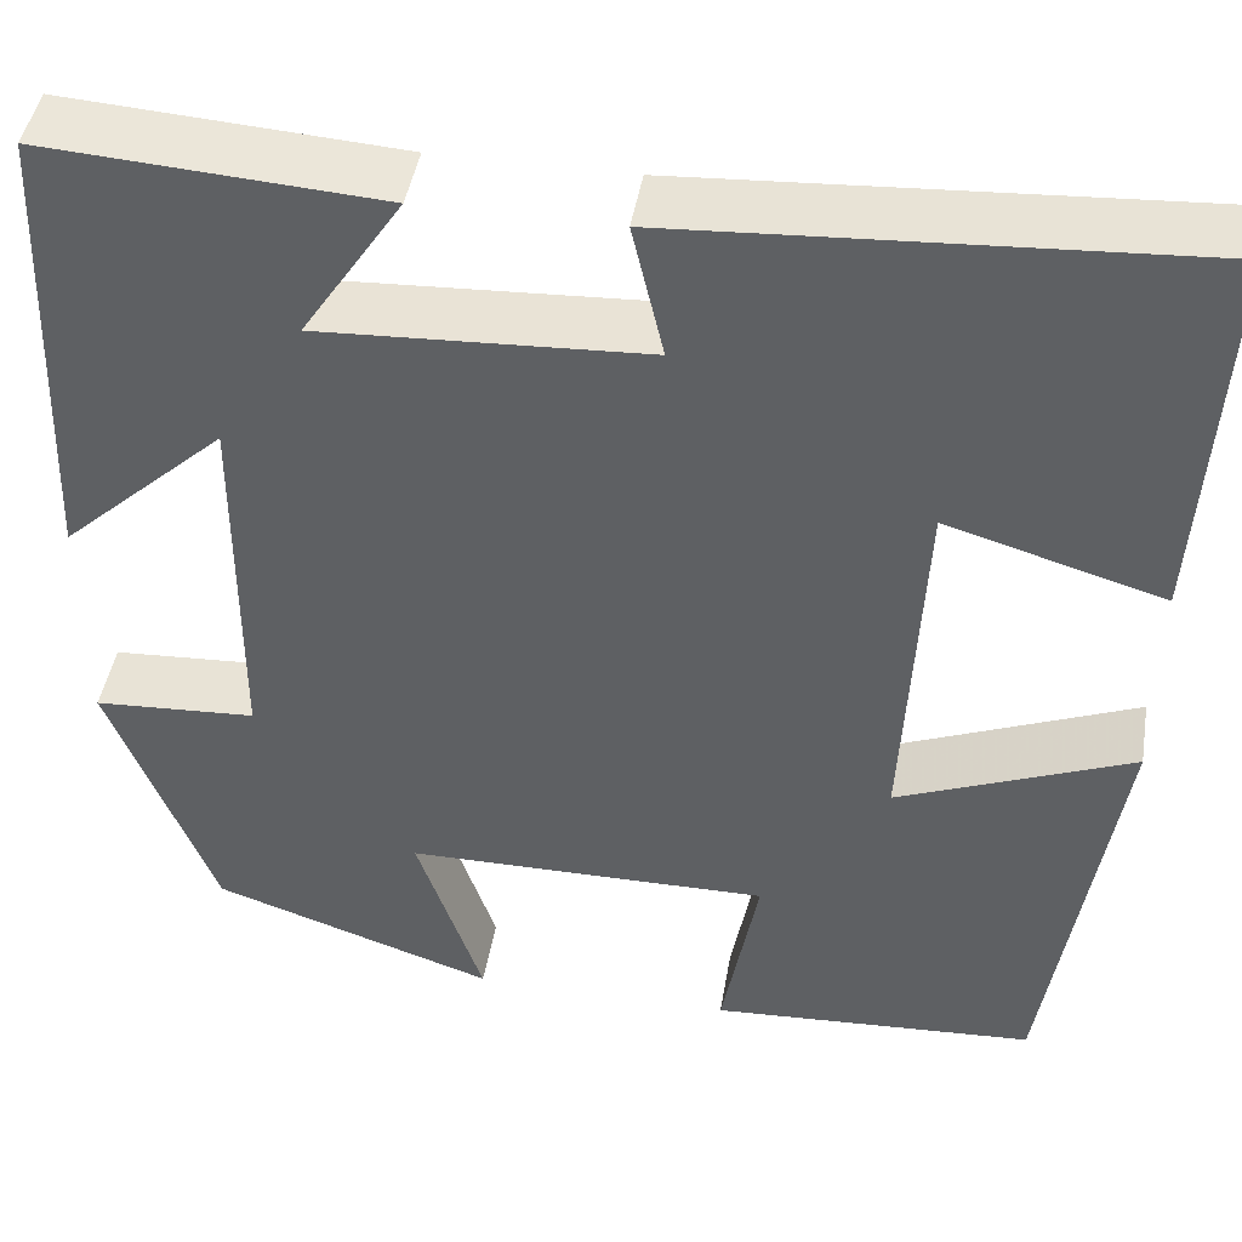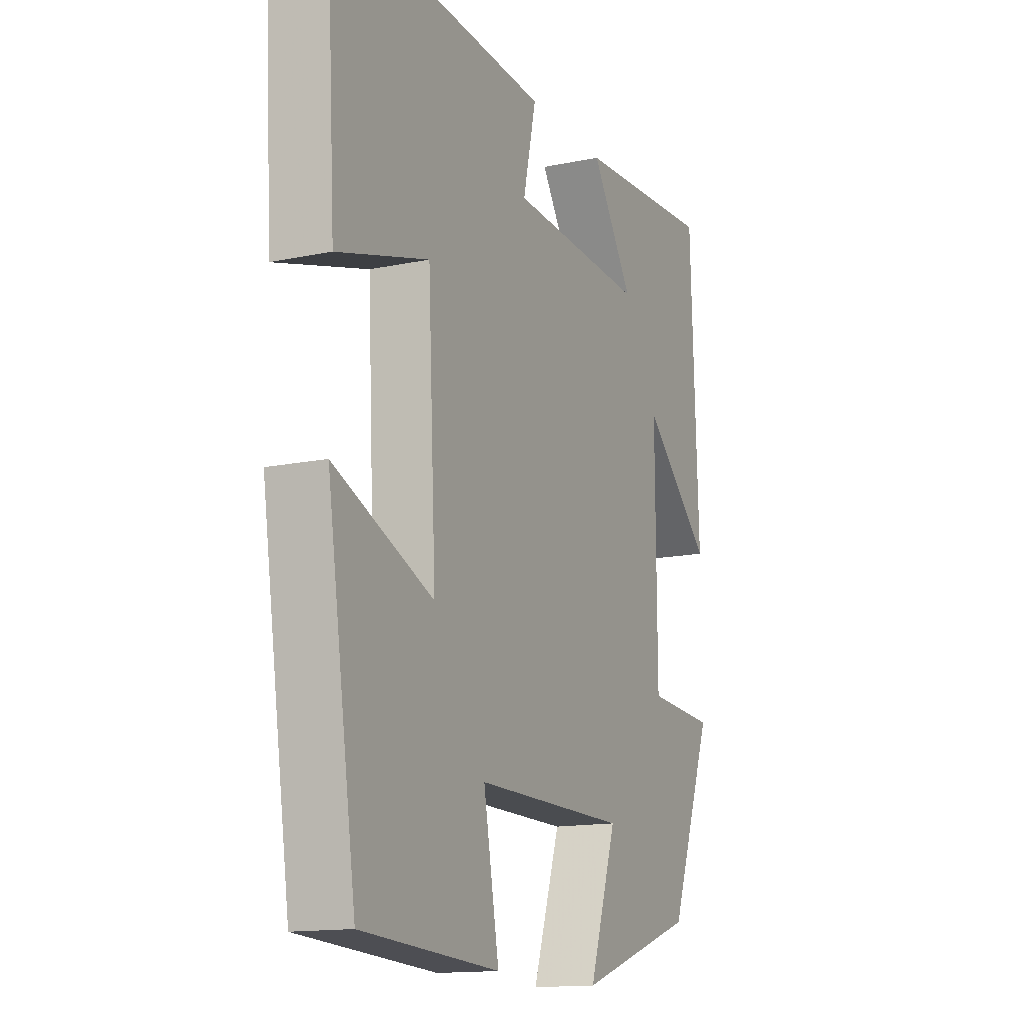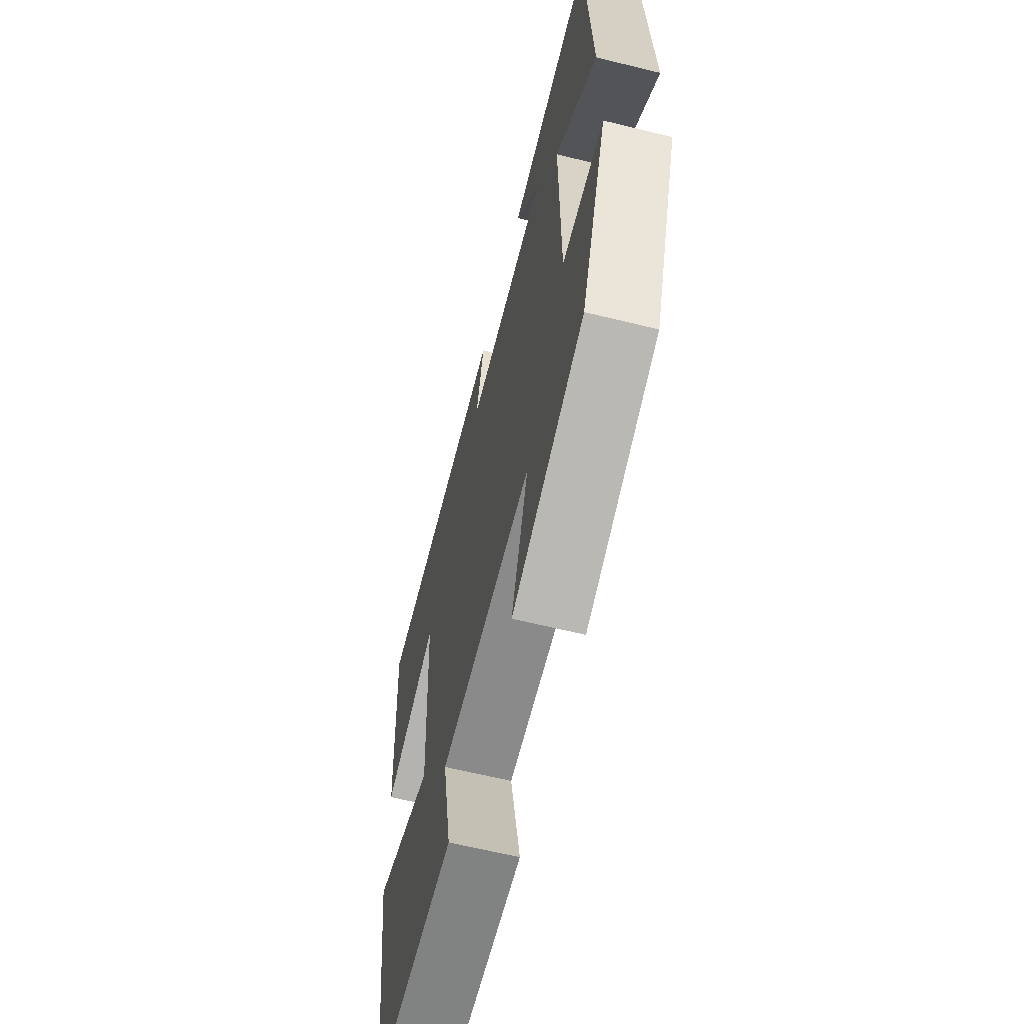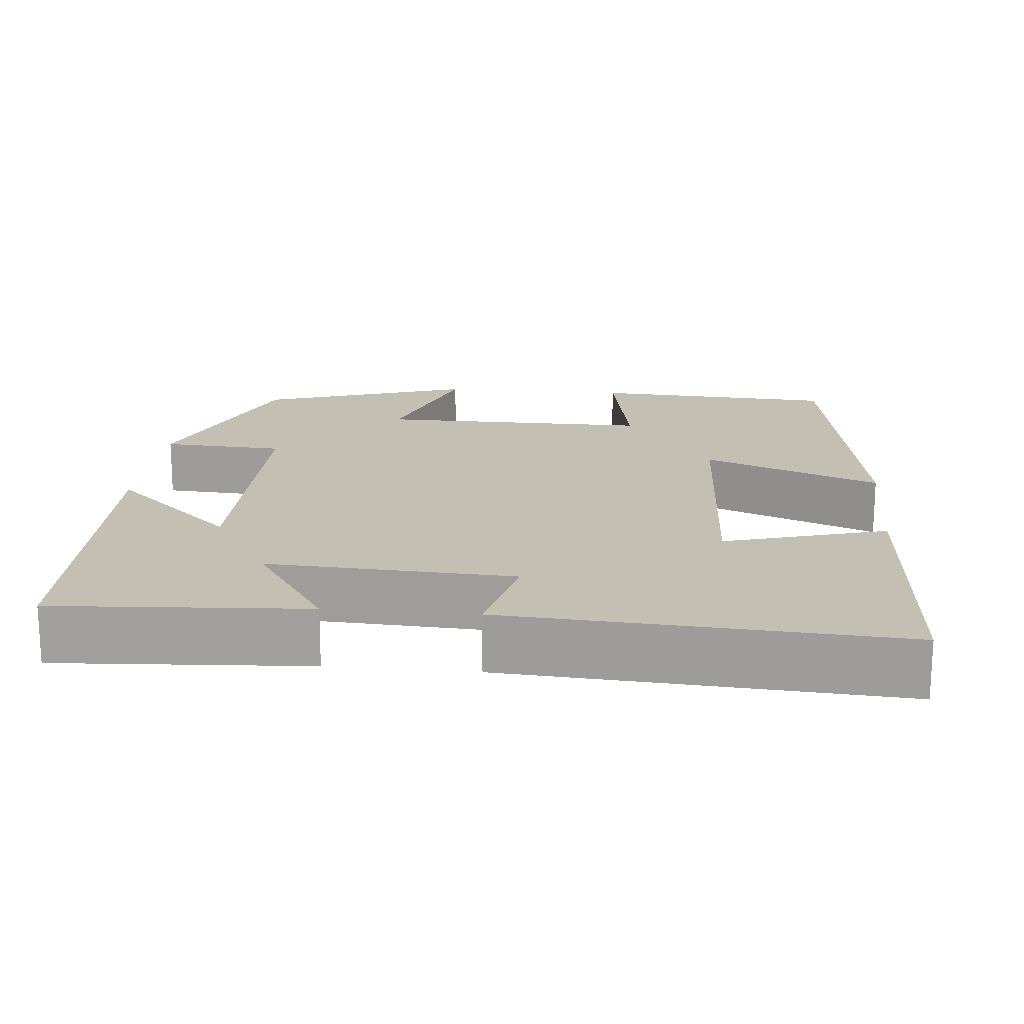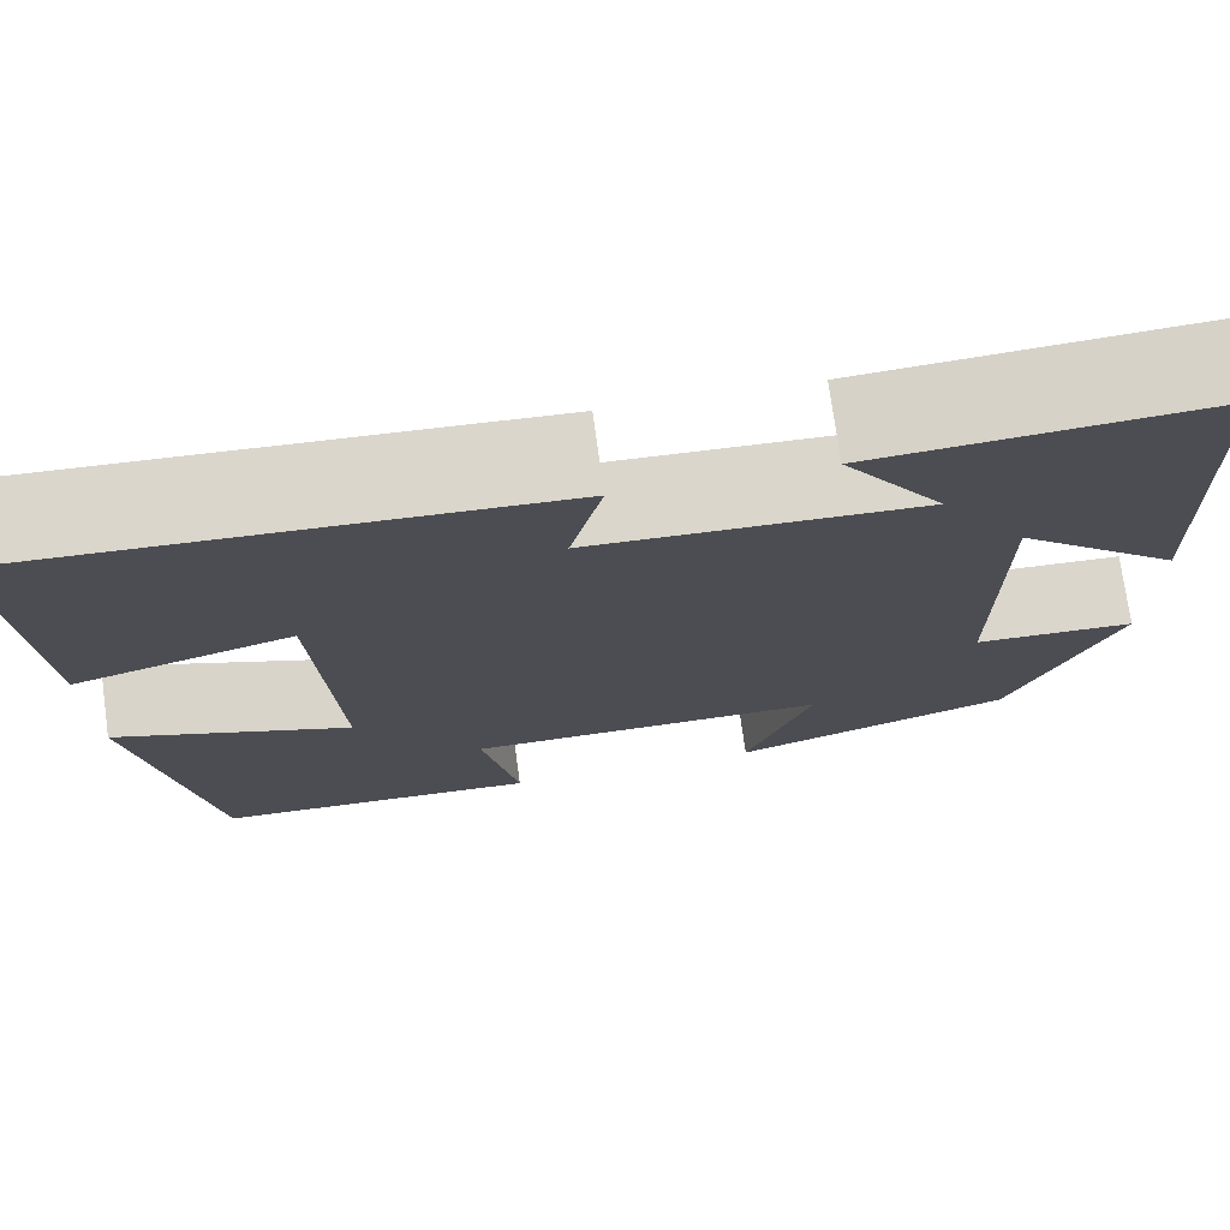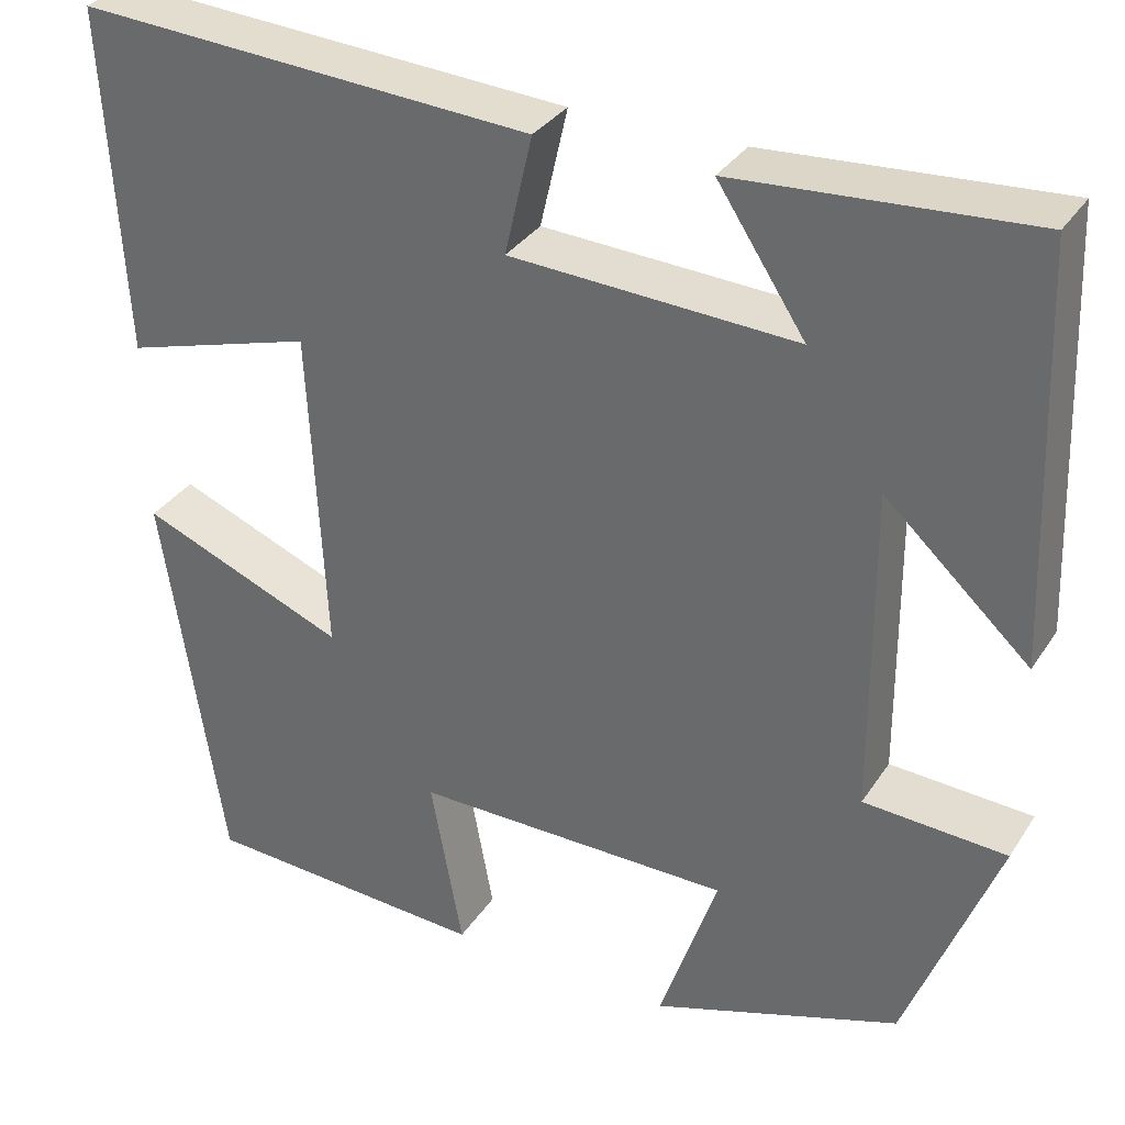
<metadata>
{"format":"obj","ext":"obj","renderer":"f3d","projection":"perspective","resolution":1024,"background":"white","views":[{"elev":45.0,"azim":9.5,"up":"+Z"},{"elev":-14.4,"azim":114.6,"up":"+Z"},{"elev":-63.9,"azim":-103.9,"up":"+Z"},{"elev":17.9,"azim":5.5,"up":"+Y"},{"elev":74.7,"azim":172.1,"up":"+Z"},{"elev":33.1,"azim":-151.8,"up":"+Z"}]}
</metadata>
<code>
v 0.434 0.07 -0.482
v 0.121 0.07 -0.5
v 0.156 0.07 -0.31
v -0.192 0.07 -0.312
v -0.129 0.07 -0.5
v -0.4 0.07 -0.408
v -0.5 0.07 -0.147
v -0.344 0.07 -0.138
v -0.342 0.07 0.22
v -0.5 0.07 0.075
v -0.483 0.07 0.521
v -0.162 0.07 0.5
v -0.258 0.07 0.354
v 0.054 0.07 0.37
v 0.024 0.07 0.5
v 0.522 0.07 0.531
v 0.5 0.07 0.155
v 0.293 0.07 0.216
v 0.275 0.07 -0.142
v 0.5 0.07 -0.051
v 0.434 0 -0.482
v 0.121 0 -0.5
v 0.156 0 -0.31
v -0.192 0 -0.312
v -0.129 0 -0.5
v -0.4 0 -0.408
v -0.5 0 -0.147
v -0.344 0 -0.138
v -0.342 0 0.22
v -0.5 0 0.075
v -0.483 0 0.521
v -0.162 0 0.5
v -0.258 0 0.354
v 0.054 0 0.37
v 0.024 0 0.5
v 0.522 0 0.531
v 0.5 0 0.155
v 0.293 0 0.216
v 0.275 0 -0.142
v 0.5 0 -0.051
f 1 2 3
f 20 1 3
f 19 20 3
f 18 19 3 4
f 16 17 18
f 15 16 18
f 14 15 18
f 13 14 18 4
f 10 11 12 13
f 9 10 13
f 8 9 13 4
f 6 7 8
f 5 6 8
f 4 5 8
f 23 22 21
f 23 21 40
f 23 40 39
f 24 23 39 38
f 38 37 36
f 38 36 35
f 38 35 34
f 24 38 34 33
f 33 32 31 30
f 33 30 29
f 24 33 29 28
f 28 27 26
f 28 26 25
f 28 25 24
f 1 21 22 2
f 2 22 23 3
f 3 23 24 4
f 4 24 25 5
f 5 25 26 6
f 6 26 27 7
f 7 27 28 8
f 8 28 29 9
f 9 29 30 10
f 10 30 31 11
f 11 31 32 12
f 12 32 33 13
f 13 33 34 14
f 14 34 35 15
f 15 35 36 16
f 16 36 37 17
f 17 37 38 18
f 18 38 39 19
f 19 39 40 20
f 20 40 21 1

</code>
